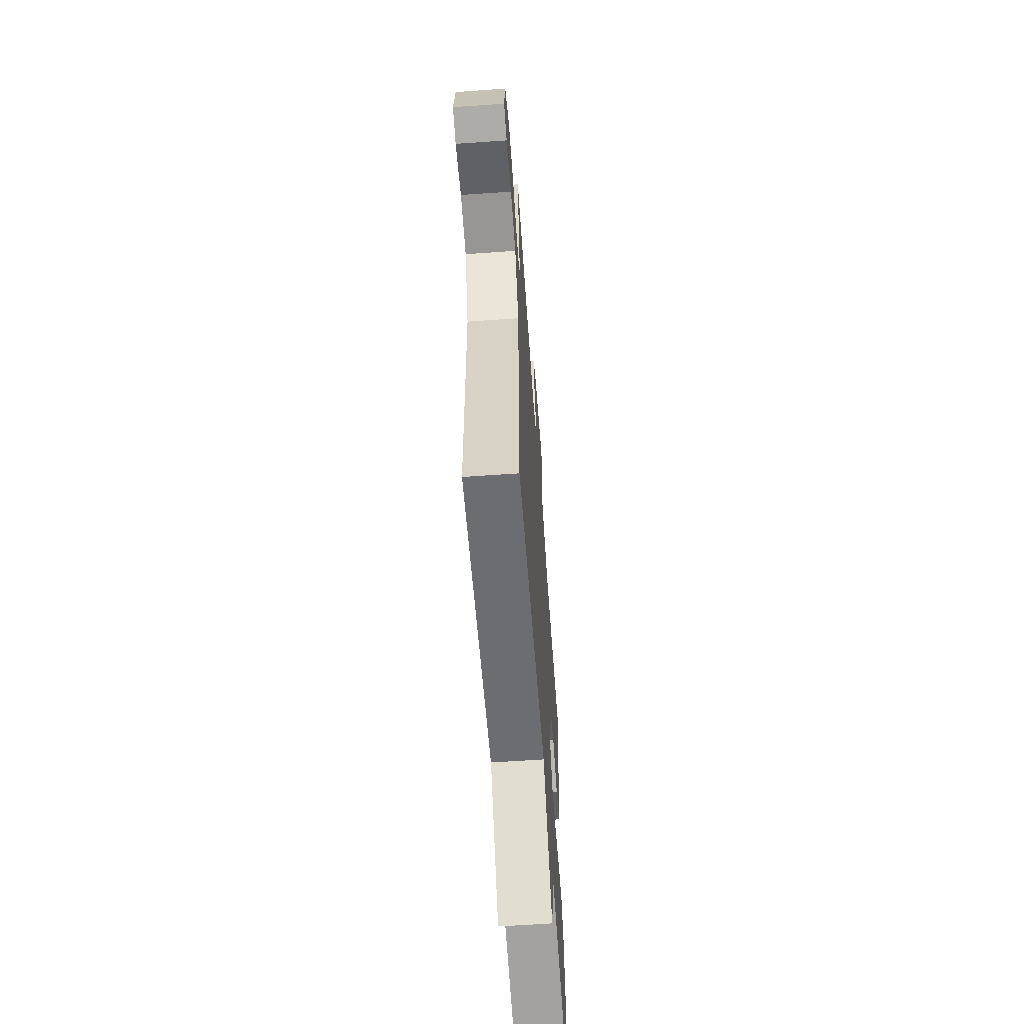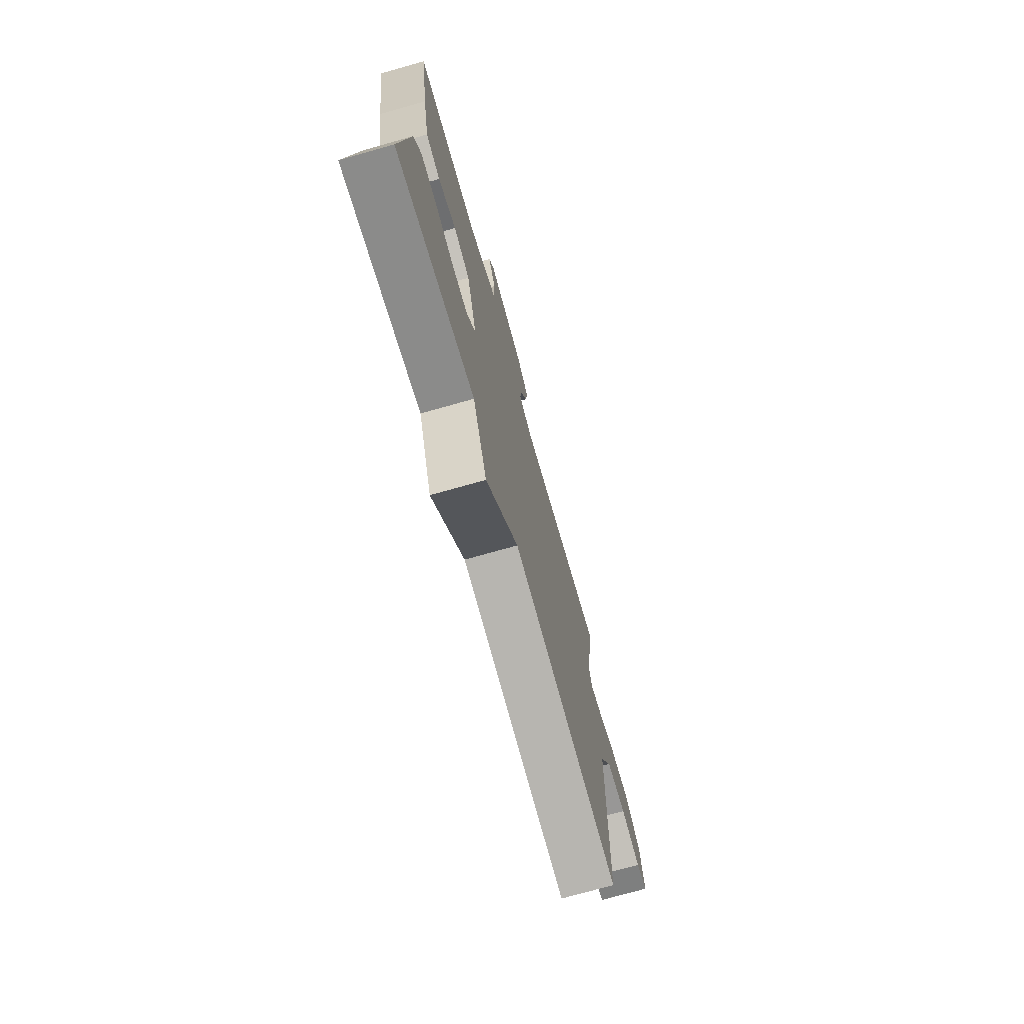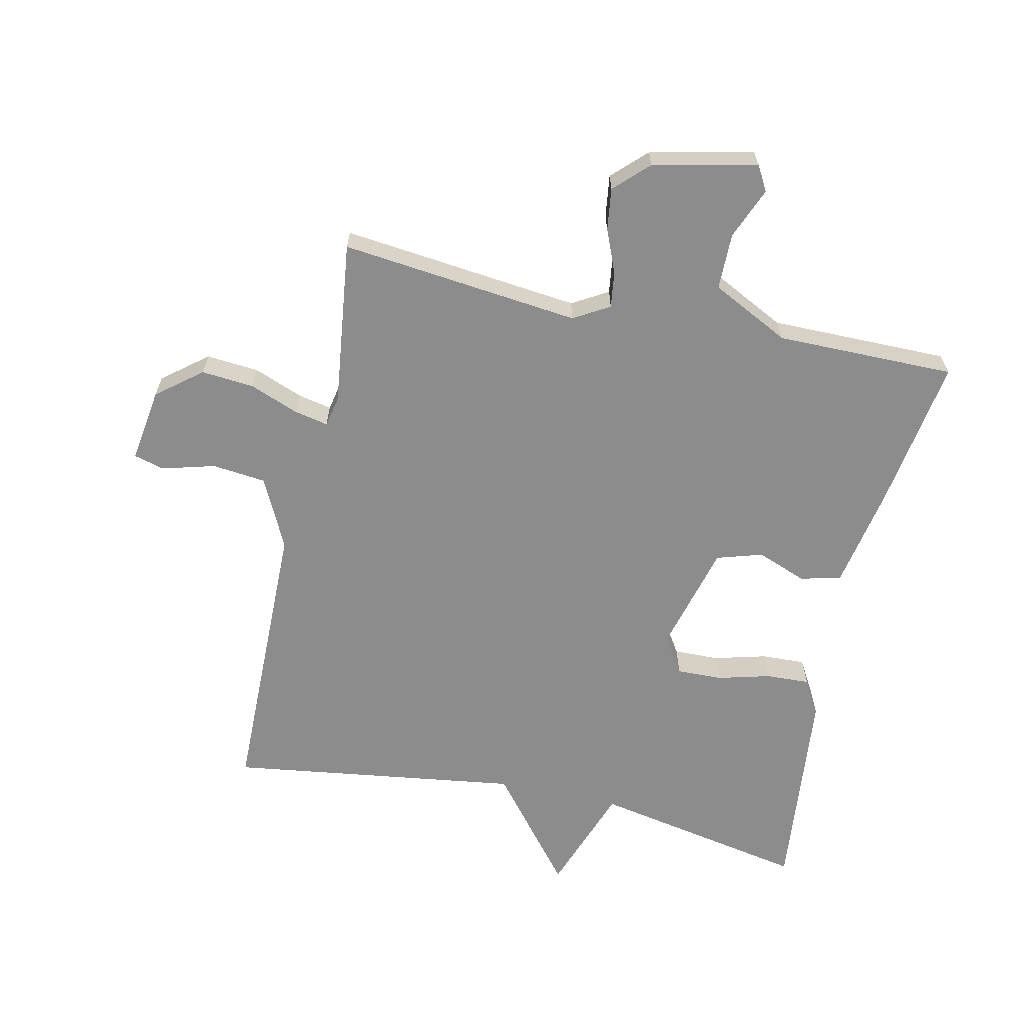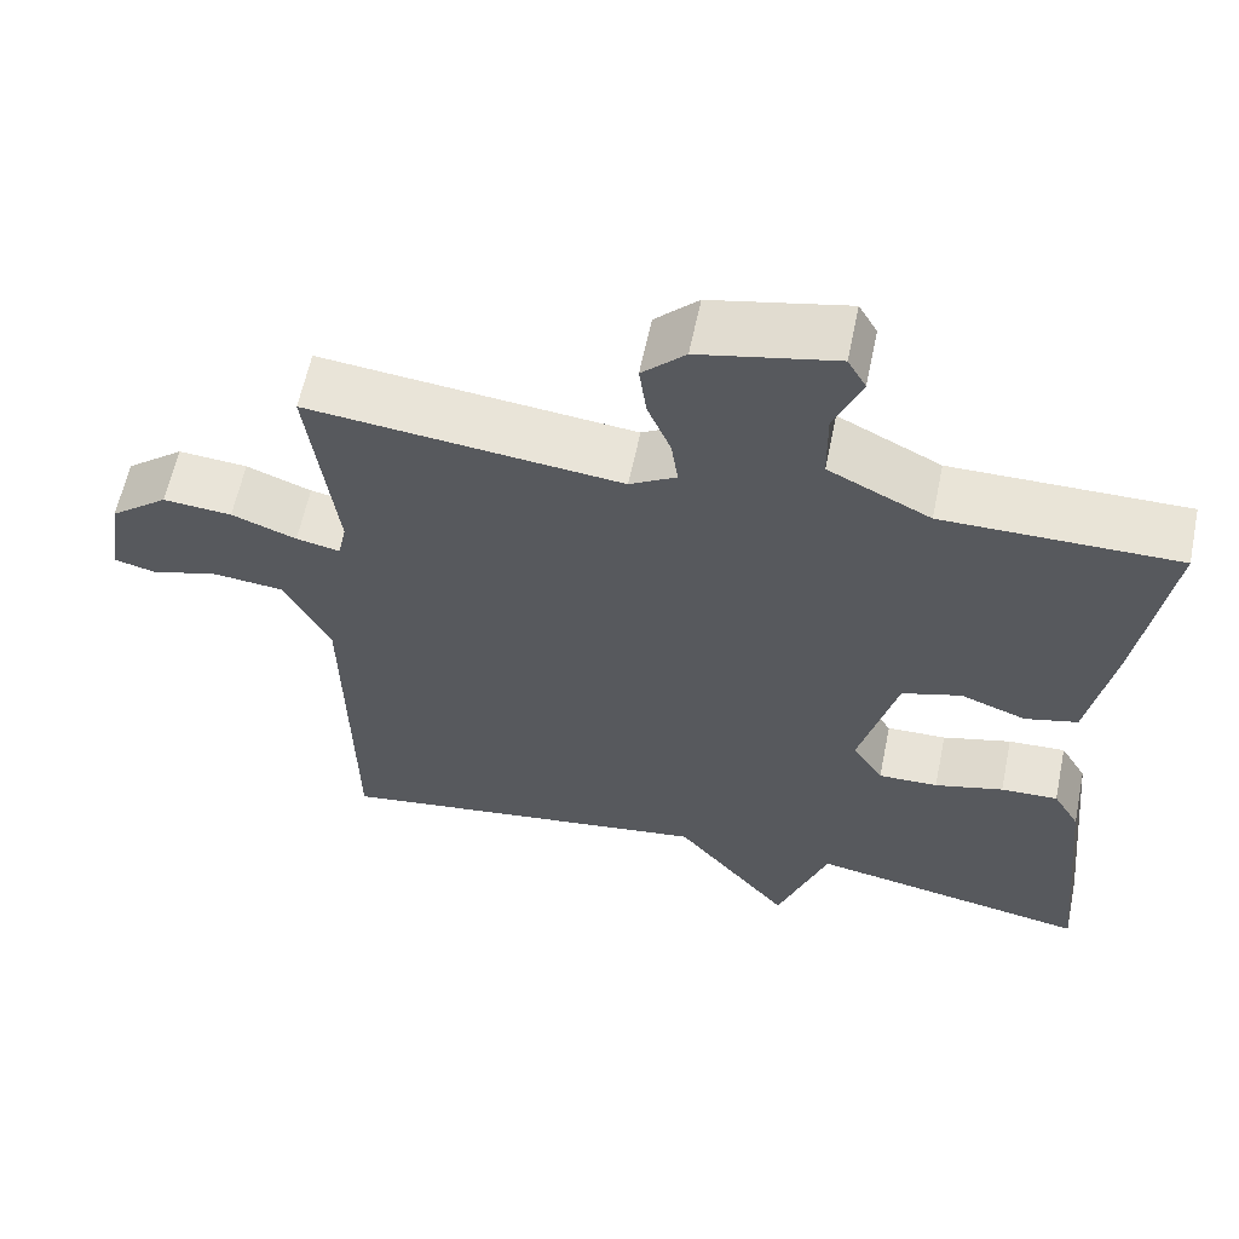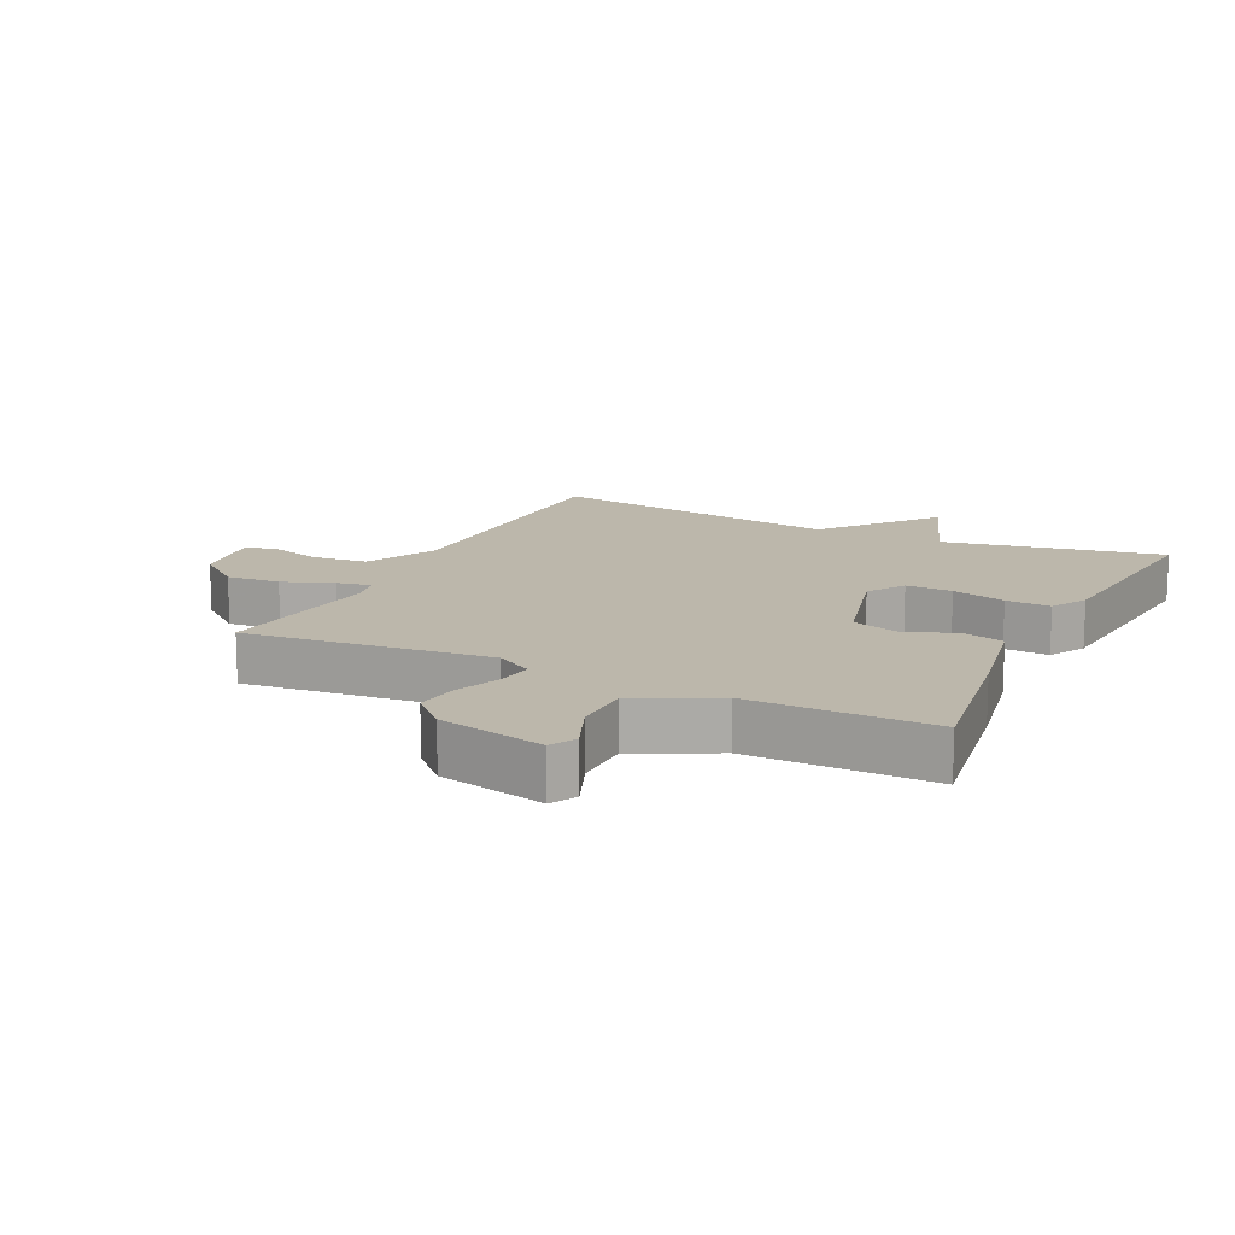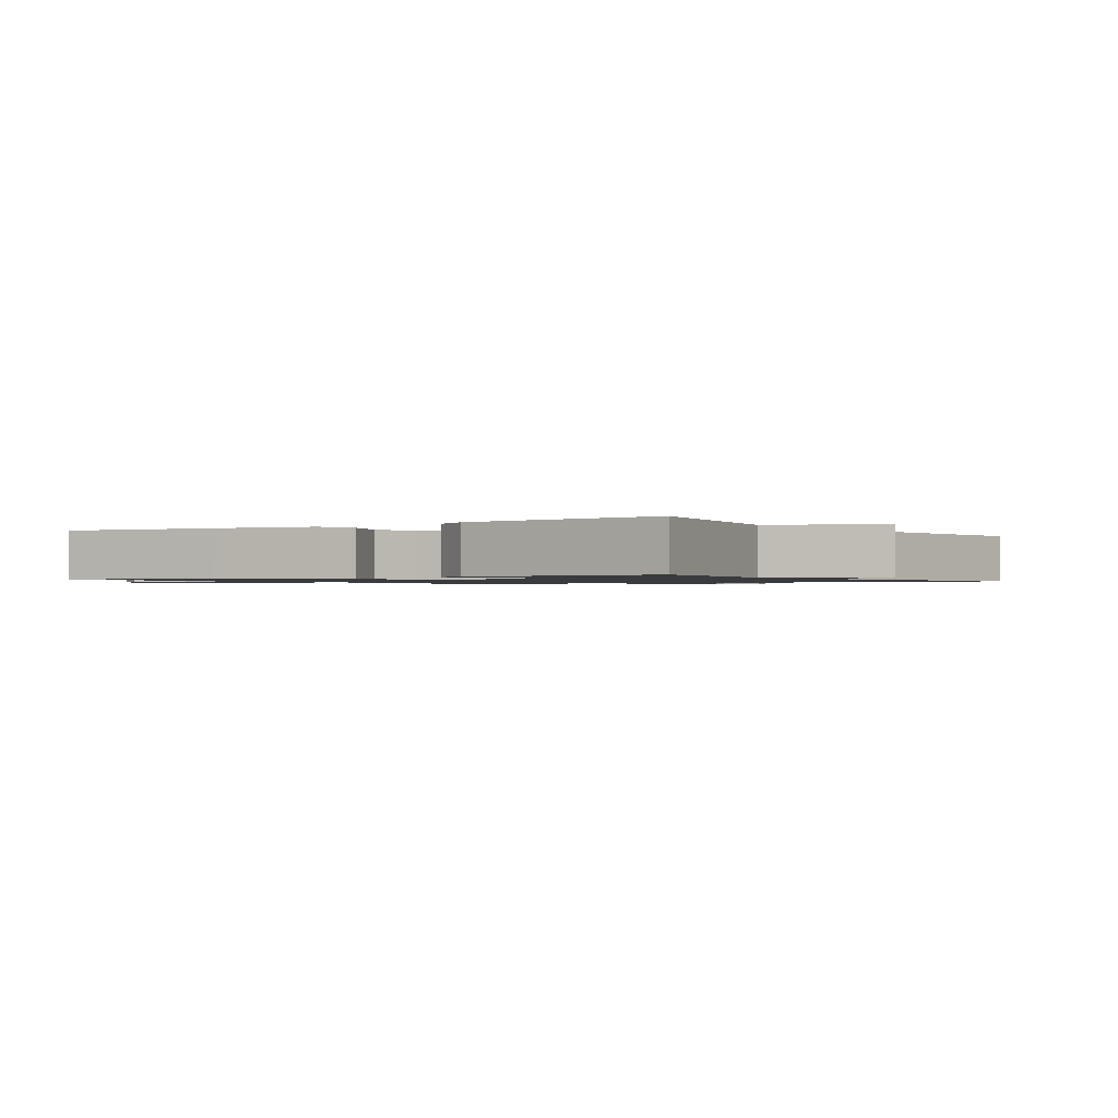
<metadata>
{"format":"obj","ext":"obj","renderer":"f3d","projection":"perspective","resolution":1024,"background":"white","views":[{"elev":-62.0,"azim":-85.9,"up":"+Z"},{"elev":-73.9,"azim":105.8,"up":"+Z"},{"elev":-64.2,"azim":-12.4,"up":"+Y"},{"elev":60.8,"azim":11.7,"up":"+Z"},{"elev":14.3,"azim":25.9,"up":"+Y"},{"elev":-1.1,"azim":123.6,"up":"+Y"}]}
</metadata>
<code>
v -0.5 0.07 -0.5
v -0.507 0.07 -0.045
v -0.562 0.07 0.066
v -0.647 0.07 0.075
v -0.73 0.07 0.052
v -0.778 0.07 0.065
v -0.761 0.07 0.182
v -0.691 0.07 0.238
v -0.608 0.07 0.231
v -0.53 0.07 0.201
v -0.477 0.07 0.19
v -0.467 0.07 0.239
v -0.5 0.07 0.5
v -0.122 0.07 0.459
v -0.066 0.07 0.492
v -0.074 0.07 0.549
v -0.102 0.07 0.617
v -0.111 0.07 0.683
v -0.059 0.07 0.734
v 0.105 0.07 0.77
v 0.127 0.07 0.731
v 0.094 0.07 0.65
v 0.095 0.07 0.561
v 0.218 0.07 0.499
v 0.5 0.07 0.5
v 0.463 0.07 0.258
v 0.433 0.07 0.097
v 0.369 0.07 0.081
v 0.29 0.07 0.111
v 0.218 0.07 0.089
v 0.173 0.07 -0.083
v 0.21 0.07 -0.141
v 0.282 0.07 -0.139
v 0.365 0.07 -0.117
v 0.434 0.07 -0.114
v 0.466 0.07 -0.169
v 0.5 0.07 -0.5
v 0.16 0.07 -0.435
v 0.099 0.07 -0.606
v -0.04 0.07 -0.435
v -0.5 0 -0.5
v -0.507 0 -0.045
v -0.562 0 0.066
v -0.647 0 0.075
v -0.73 0 0.052
v -0.778 0 0.065
v -0.761 0 0.182
v -0.691 0 0.238
v -0.608 0 0.231
v -0.53 0 0.201
v -0.477 0 0.19
v -0.467 0 0.239
v -0.5 0 0.5
v -0.122 0 0.459
v -0.066 0 0.492
v -0.074 0 0.549
v -0.102 0 0.617
v -0.111 0 0.683
v -0.059 0 0.734
v 0.105 0 0.77
v 0.127 0 0.731
v 0.094 0 0.65
v 0.095 0 0.561
v 0.218 0 0.499
v 0.5 0 0.5
v 0.463 0 0.258
v 0.433 0 0.097
v 0.369 0 0.081
v 0.29 0 0.111
v 0.218 0 0.089
v 0.173 0 -0.083
v 0.21 0 -0.141
v 0.282 0 -0.139
v 0.365 0 -0.117
v 0.434 0 -0.114
v 0.466 0 -0.169
v 0.5 0 -0.5
v 0.16 0 -0.435
v 0.099 0 -0.606
v -0.04 0 -0.435
f 38 39 40
f 36 37 38
f 35 36 38
f 34 35 38
f 33 34 38
f 32 33 38 40
f 40 1 2
f 32 40 2
f 31 32 2
f 27 28 29
f 26 27 29
f 25 26 29
f 24 25 29
f 23 24 29 30
f 20 21 22
f 19 20 22
f 18 19 22
f 17 18 22
f 16 17 22
f 15 16 22 23
f 31 2 3
f 30 31 3
f 23 30 3
f 15 23 3
f 14 15 3
f 8 9 10
f 7 8 10
f 6 7 10
f 5 6 10
f 4 5 10
f 4 10 11
f 3 4 11
f 14 3 11
f 12 13 14
f 11 12 14
f 80 79 78
f 78 77 76
f 78 76 75
f 78 75 74
f 78 74 73
f 80 78 73 72
f 42 41 80
f 42 80 72
f 42 72 71
f 69 68 67
f 69 67 66
f 69 66 65
f 69 65 64
f 70 69 64 63
f 62 61 60
f 62 60 59
f 62 59 58
f 62 58 57
f 62 57 56
f 63 62 56 55
f 43 42 71
f 43 71 70
f 43 70 63
f 43 63 55
f 43 55 54
f 50 49 48
f 50 48 47
f 50 47 46
f 50 46 45
f 50 45 44
f 51 50 44
f 51 44 43
f 51 43 54
f 54 53 52
f 54 52 51
f 1 41 42 2
f 2 42 43 3
f 3 43 44 4
f 4 44 45 5
f 5 45 46 6
f 6 46 47 7
f 7 47 48 8
f 8 48 49 9
f 9 49 50 10
f 10 50 51 11
f 11 51 52 12
f 12 52 53 13
f 13 53 54 14
f 14 54 55 15
f 15 55 56 16
f 16 56 57 17
f 17 57 58 18
f 18 58 59 19
f 19 59 60 20
f 20 60 61 21
f 21 61 62 22
f 22 62 63 23
f 23 63 64 24
f 24 64 65 25
f 25 65 66 26
f 26 66 67 27
f 27 67 68 28
f 28 68 69 29
f 29 69 70 30
f 30 70 71 31
f 31 71 72 32
f 32 72 73 33
f 33 73 74 34
f 34 74 75 35
f 35 75 76 36
f 36 76 77 37
f 37 77 78 38
f 38 78 79 39
f 39 79 80 40
f 40 80 41 1

</code>
